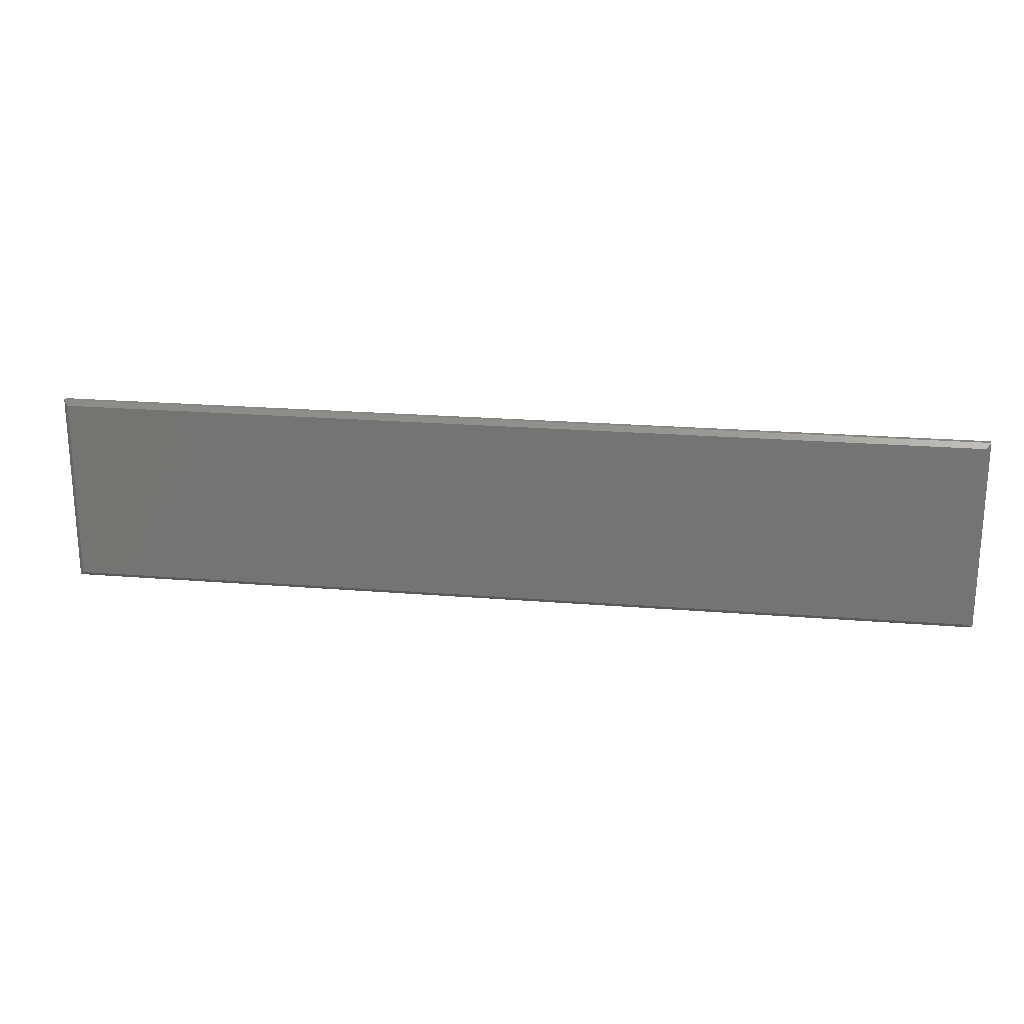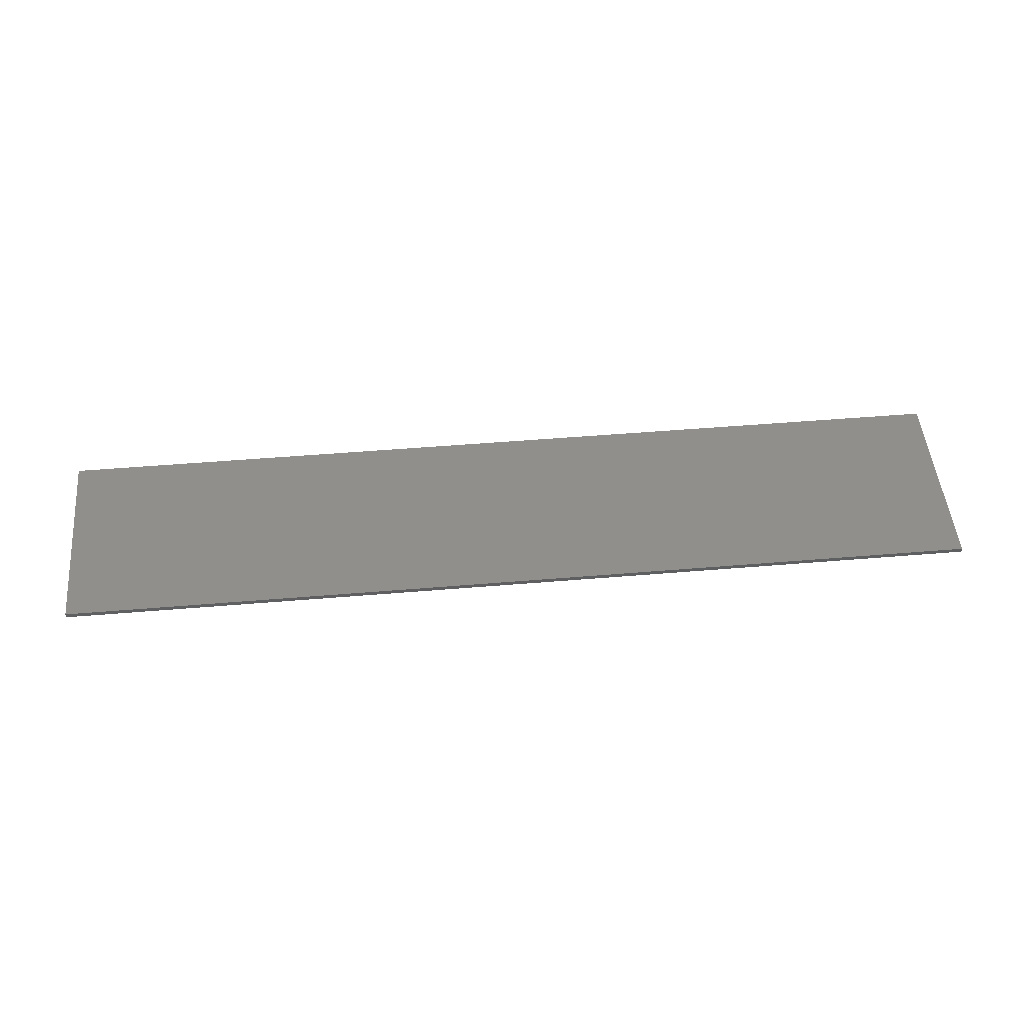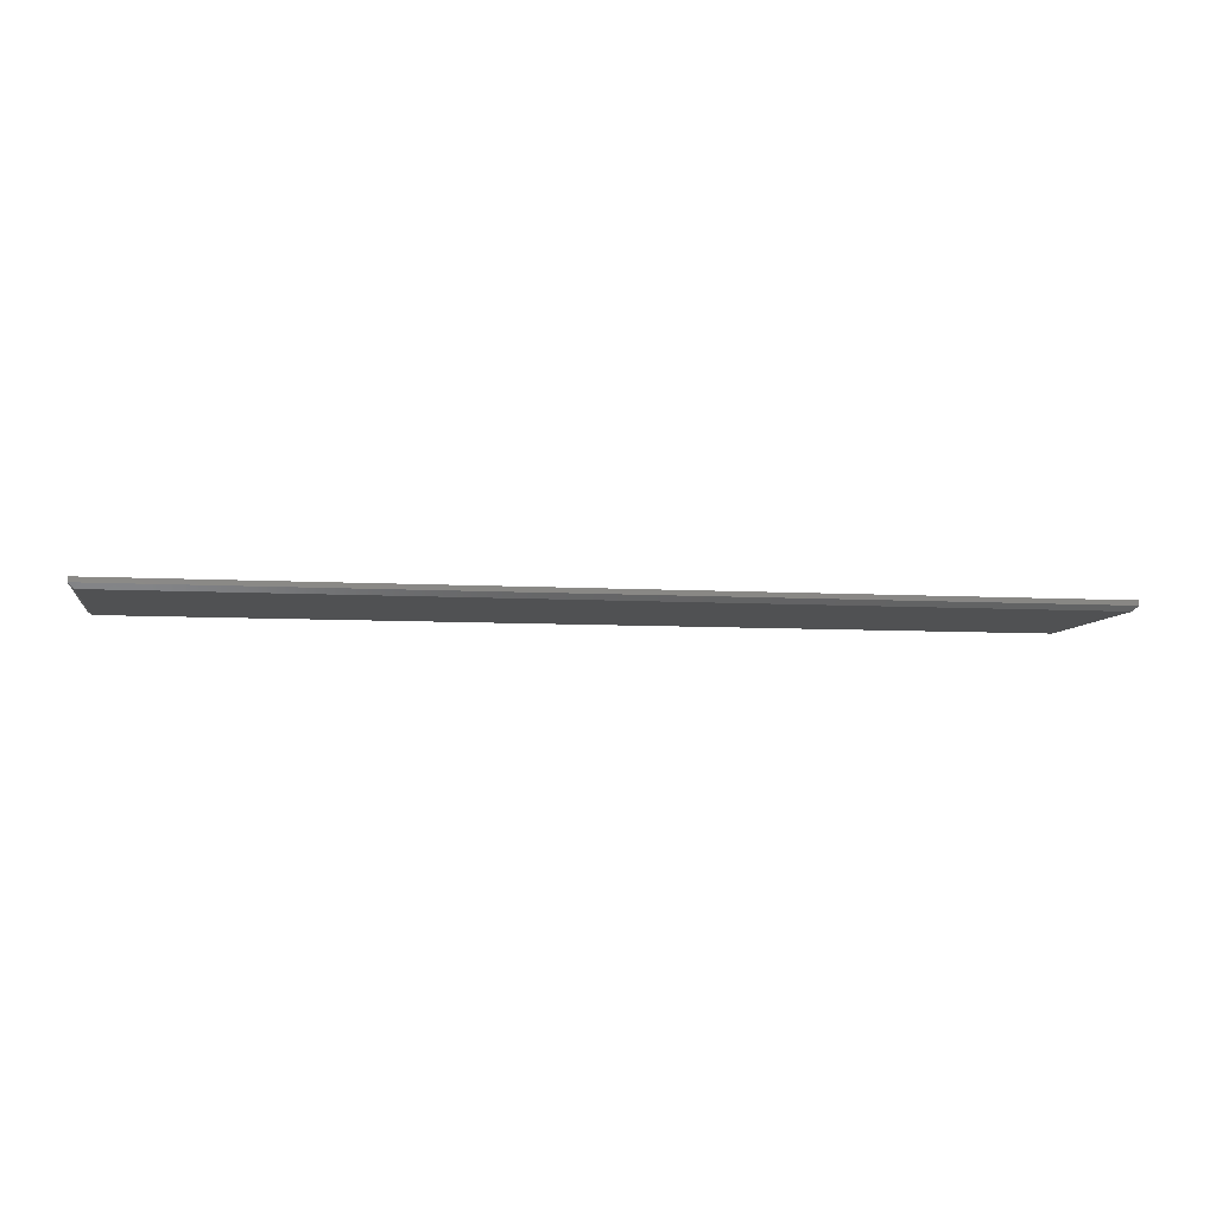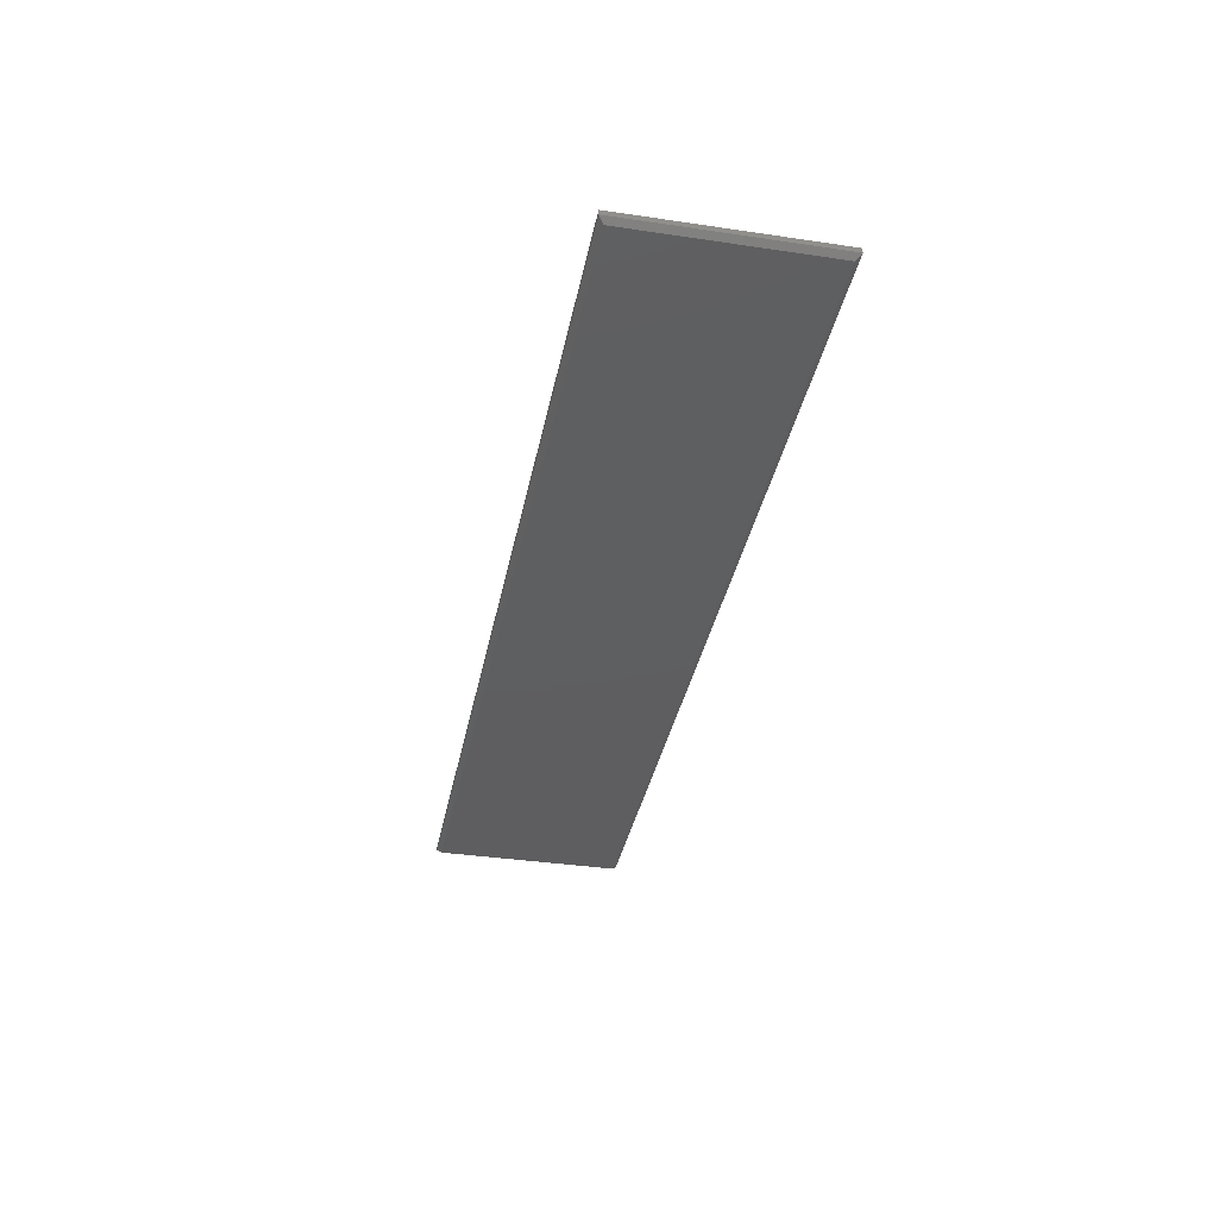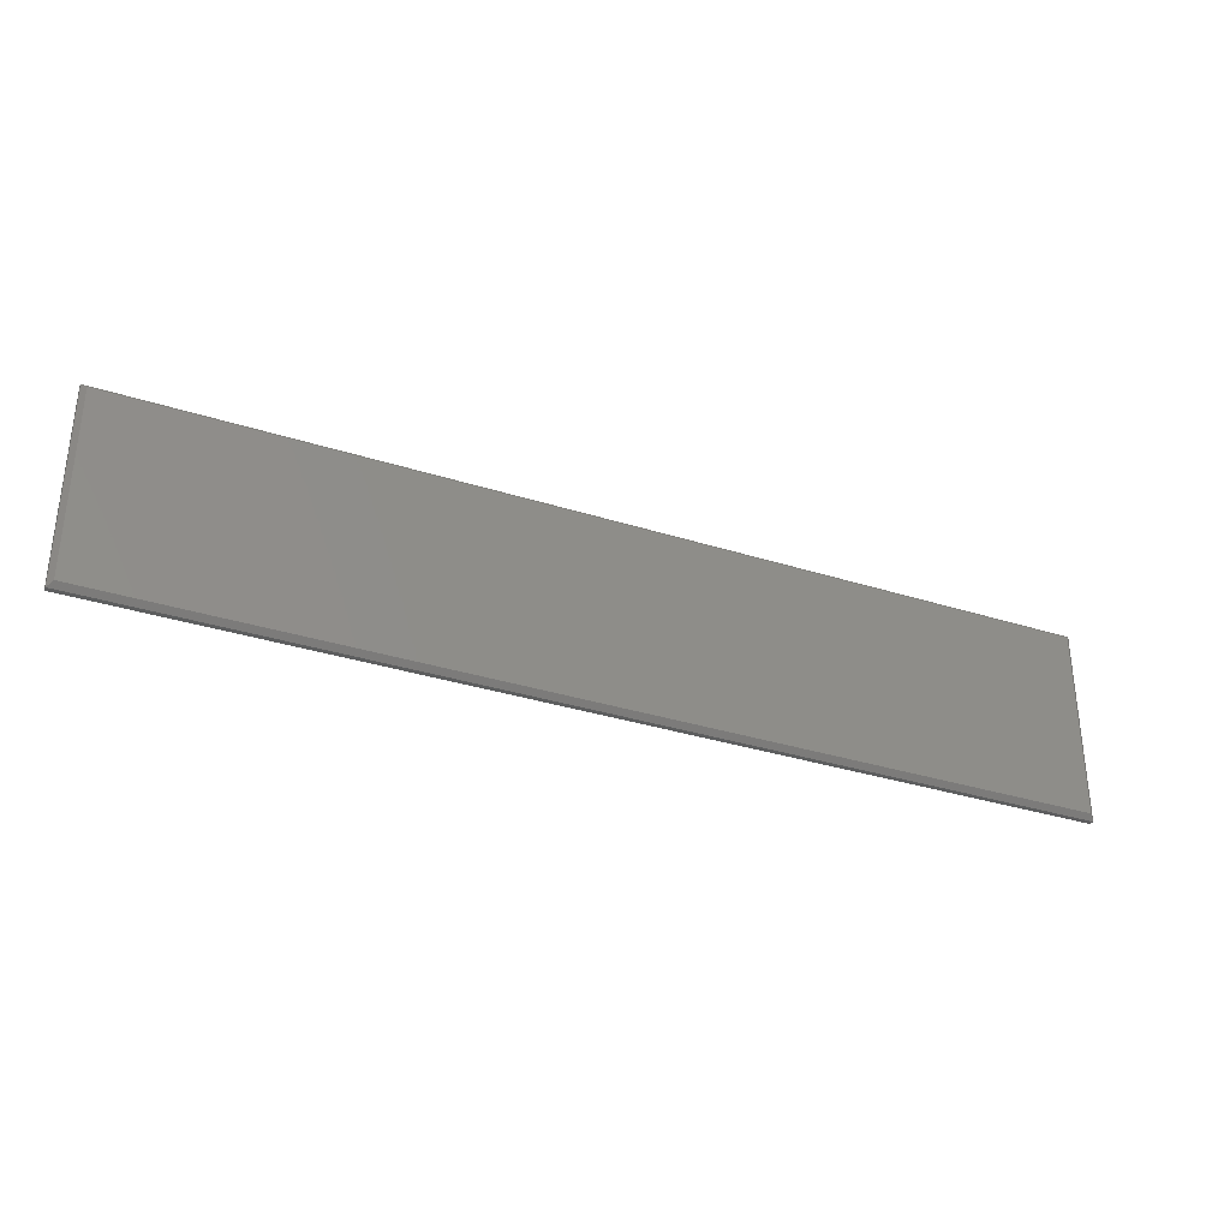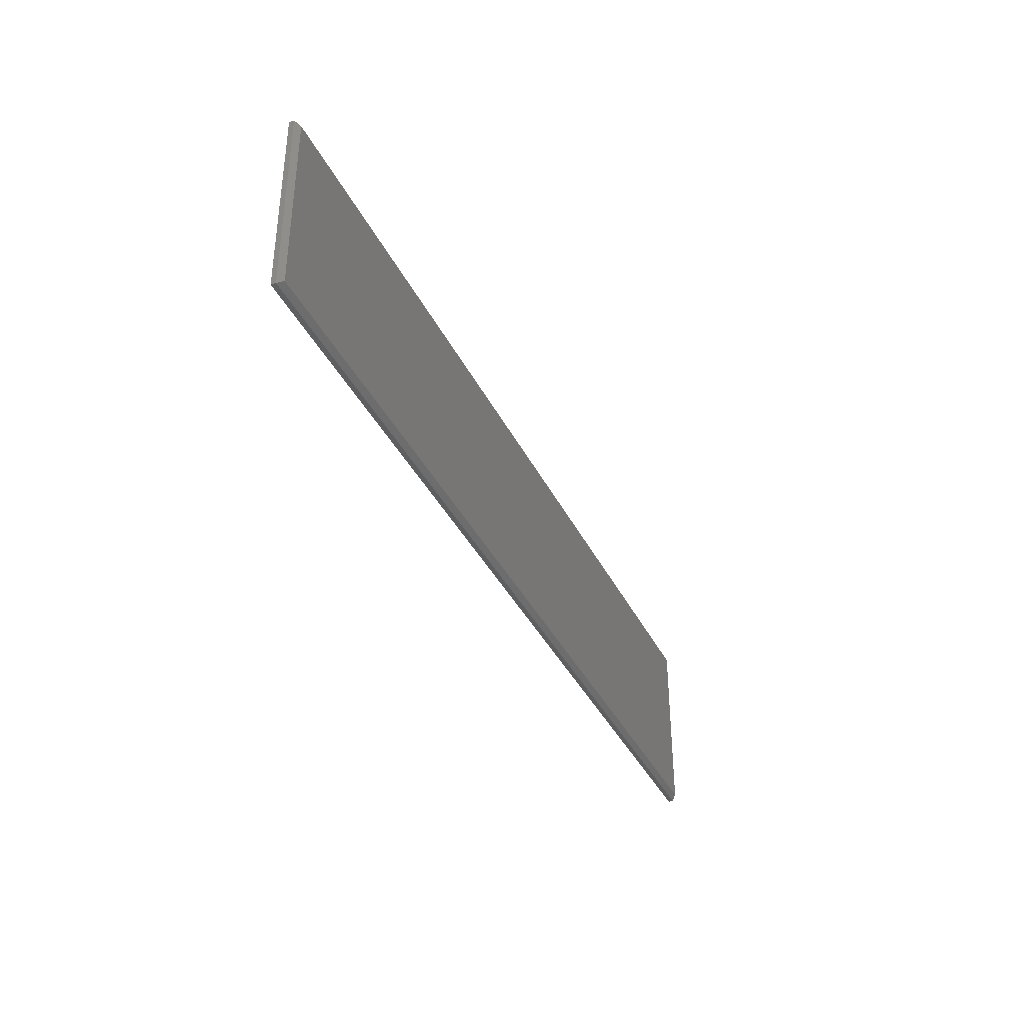
<metadata>
{"format":"stl","ext":"stl","renderer":"f3d","projection":"perspective","resolution":1024,"background":"white","views":[{"elev":21.8,"azim":-171.8,"up":"+Y"},{"elev":49.8,"azim":-5.3,"up":"+Z"},{"elev":-6.9,"azim":-9.8,"up":"+Z"},{"elev":-36.3,"azim":-101.0,"up":"+Z"},{"elev":-33.4,"azim":156.4,"up":"+Y"},{"elev":-37.6,"azim":113.8,"up":"+Y"}]}
</metadata>
<code>
# stl→obj: 12 verts, 20 faces
v -0.7422 -0.1484 0
v -0.7422 0.1517 0
v 0.7422 -0.1484 0
v 0.7422 0.1517 0
v -0.75 0.1595 0.01562
v -0.75 0.1595 0.007812
v -0.75 -0.1562 0.01562
v -0.75 -0.1562 0.007812
v 0.75 0.1595 0.01562
v 0.75 0.1595 0.007812
v 0.75 -0.1562 0.01562
v 0.75 -0.1562 0.007812
f 1 2 3
f 3 2 4
f 5 6 7
f 7 6 8
f 9 10 5
f 5 10 6
f 11 12 9
f 9 12 10
f 7 8 11
f 11 8 12
f 10 4 6
f 6 4 2
f 12 3 10
f 10 3 4
f 8 1 12
f 12 1 3
f 6 2 8
f 8 2 1
f 7 11 5
f 5 11 9

</code>
